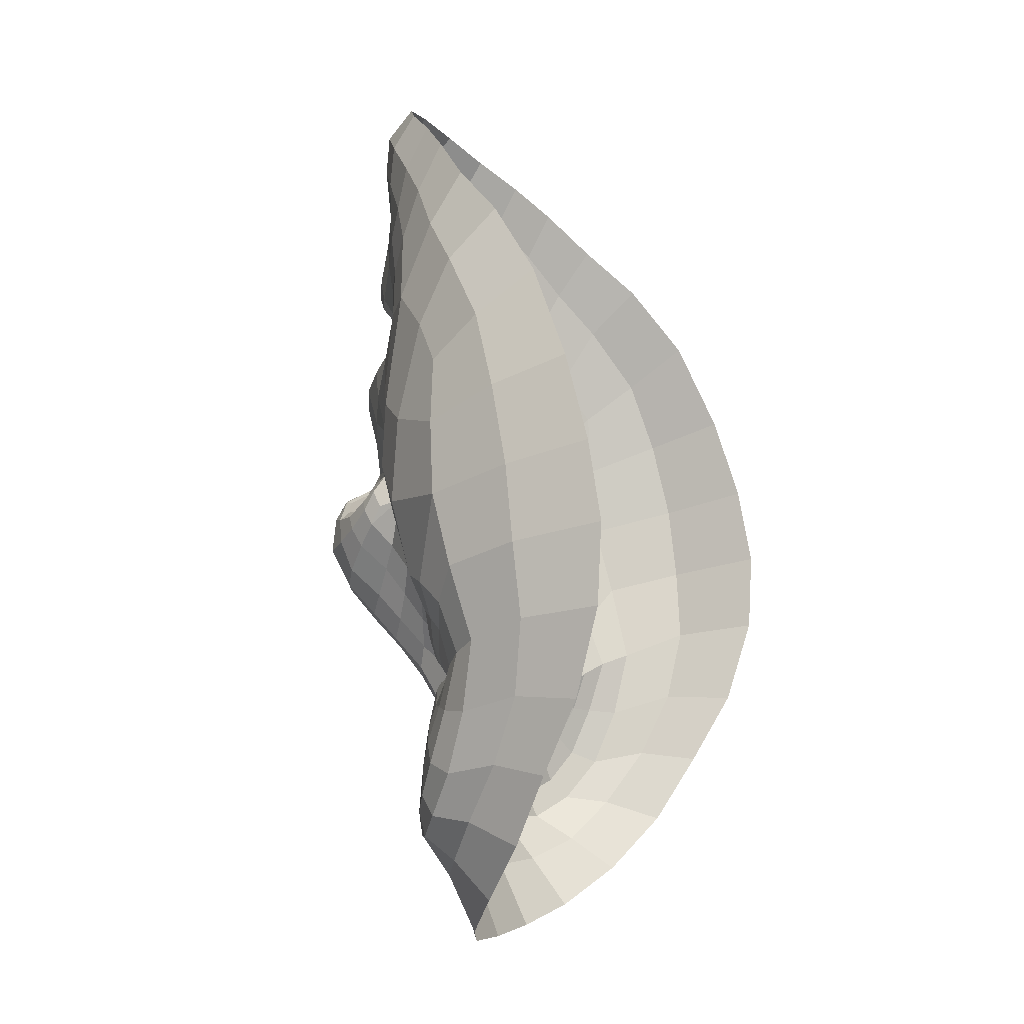
<metadata>
{"format":"obj","ext":"obj","renderer":"f3d","projection":"perspective","resolution":1024,"background":"white","views":[{"elev":-11.5,"azim":-72.0,"up":"+Y"}]}
</metadata>
<code>
o face_face.002
v 0.5052 0.5004 -0.04252
v 0.5086 0.4425 -0.06296
v 0.5065 0.4632 -0.03761
v 0.5021 0.3923 -0.04164
v 0.5098 0.4258 -0.06492
v 0.511 0.4061 -0.05781
v 0.5135 0.3604 -0.01934
v 0.4318 0.3535 0.02094
v 0.5159 0.3196 -0.005891
v 0.5173 0.298 -0.004468
v 0.5211 0.2311 0.01893
v 0.5051 0.5044 -0.0421
v 0.5048 0.5083 -0.03924
v 0.5046 0.5106 -0.03513
v 0.5028 0.5489 -0.02929
v 0.5028 0.5548 -0.03205
v 0.5025 0.5628 -0.0349
v 0.502 0.5708 -0.03327
v 0.4982 0.5889 -0.02384
v 0.5077 0.4525 -0.05819
v 0.4973 0.453 -0.04377
v 0.3934 0.2996 0.0819
v 0.4606 0.3694 0.009229
v 0.4495 0.3702 0.009369
v 0.4391 0.3685 0.01208
v 0.4262 0.359 0.0214
v 0.4708 0.3655 0.01148
v 0.4504 0.3179 0.009081
v 0.4628 0.3214 0.01013
v 0.4381 0.3198 0.0118
v 0.4294 0.3265 0.01552
v 0.4155 0.3689 0.02533
v 0.4525 0.602 -0.01616
v 0.4283 0.3488 0.02492
v 0.3817 0.3672 0.07531
v 0.4037 0.3564 0.03795
v 0.4502 0.4333 -0.0118
v 0.49 0.4962 -0.04124
v 0.4914 0.5067 -0.03803
v 0.4751 0.5016 -0.03553
v 0.4653 0.5088 -0.02725
v 0.4799 0.5086 -0.03362
v 0.4712 0.513 -0.02572
v 0.4458 0.5441 -0.0116
v 0.4993 0.4415 -0.06223
v 0.4989 0.4254 -0.06394
v 0.4154 0.3082 0.02148
v 0.4762 0.3956 -0.006483
v 0.4725 0.44 -0.03571
v 0.4718 0.4323 -0.03148
v 0.4159 0.4306 0.001001
v 0.5005 0.4072 -0.05491
v 0.4438 0.2882 0.005603
v 0.4277 0.2946 0.01303
v 0.4079 0.27 0.06472
v 0.4918 0.3074 -0.003341
v 0.473 0.3302 0.01328
v 0.4395 0.524 -0.008825
v 0.382 0.5258 0.08129
v 0.4805 0.45 -0.03201
v 0.4892 0.4557 -0.0337
v 0.4543 0.5258 -0.00958
v 0.4579 0.5256 -0.0123
v 0.4225 0.2849 0.02003
v 0.4713 0.4486 -0.03054
v 0.4645 0.2908 5e-05
v 0.4639 0.2783 -0.000218
v 0.4564 0.2334 0.0288
v 0.4155 0.2814 0.04002
v 0.4614 0.2591 0.01451
v 0.409 0.3028 0.03227
v 0.4015 0.3055 0.05644
v 0.4904 0.502 -0.04091
v 0.4774 0.5056 -0.03515
v 0.4681 0.5111 -0.02748
v 0.4829 0.4537 -0.02987
v 0.4561 0.5258 -0.01098
v 0.4607 0.5339 -0.01696
v 0.4594 0.5254 -0.0125
v 0.4867 0.4426 -0.04647
v 0.4736 0.5136 -0.02444
v 0.4821 0.5099 -0.03001
v 0.4925 0.5089 -0.03416
v 0.4812 0.5855 -0.02398
v 0.4858 0.566 -0.03293
v 0.4871 0.5584 -0.03387
v 0.4888 0.5507 -0.03081
v 0.4905 0.5455 -0.02826
v 0.4727 0.5363 -0.02002
v 0.4699 0.5382 -0.02222
v 0.4664 0.5416 -0.02441
v 0.4635 0.5455 -0.02295
v 0.4547 0.4922 -0.02222
v 0.3734 0.443 0.1086
v 0.5071 0.4576 -0.04457
v 0.4668 0.5319 -0.01509
v 0.4638 0.5326 -0.01665
v 0.4918 0.4623 -0.03532
v 0.4741 0.4595 -0.02346
v 0.4906 0.4591 -0.03467
v 0.4631 0.4042 -0.004866
v 0.4437 0.4131 -0.00381
v 0.4691 0.4405 -0.02615
v 0.4279 0.2471 0.04542
v 0.4345 0.2653 0.02634
v 0.441 0.2767 0.00962
v 0.454 0.5596 -0.01691
v 0.4905 0.2858 -0.004612
v 0.4887 0.2605 0.008084
v 0.4863 0.229 0.0196
v 0.4306 0.365 0.01674
v 0.4021 0.3797 0.02967
v 0.4779 0.3611 0.01386
v 0.4175 0.3339 0.02469
v 0.4854 0.3852 -0.008872
v 0.4801 0.4323 -0.04552
v 0.3892 0.3937 0.03945
v 0.4091 0.3905 0.01792
v 0.4234 0.3967 0.007441
v 0.4453 0.3953 0.003651
v 0.4617 0.3896 0.002766
v 0.4747 0.3826 0.001525
v 0.5025 0.3637 -0.01605
v 0.3885 0.4268 0.03132
v 0.4087 0.3312 0.03048
v 0.5023 0.4514 -0.05777
v 0.4761 0.4101 -0.01389
v 0.3767 0.3703 0.1115
v 0.4848 0.374 0.001689
v 0.4675 0.4428 -0.0151
v 0.4228 0.3485 0.02663
v 0.4798 0.4232 -0.04012
v 0.3754 0.4828 0.09795
v 0.4791 0.3557 0.01773
v 0.4902 0.4132 -0.04946
v 0.4061 0.5616 0.02274
v 0.4036 0.5845 0.03875
v 0.3759 0.4352 0.07011
v 0.3935 0.5389 0.03685
v 0.3913 0.3344 0.06955
v 0.4486 0.6195 -0.01288
v 0.5029 0.4567 -0.04394
v 0.4648 0.4218 -0.01185
v 0.3932 0.3603 0.04857
v 0.4414 0.3594 0.01423
v 0.4504 0.3614 0.01186
v 0.4578 0.5355 -0.01568
v 0.3888 0.4605 0.02998
v 0.4684 0.6471 -0.01131
v 0.4332 0.6217 0.01061
v 0.4191 0.6063 0.02302
v 0.5193 0.2643 0.007007
v 0.4943 0.6531 -0.01341
v 0.4597 0.3609 0.01209
v 0.4689 0.3588 0.01434
v 0.4754 0.3573 0.01727
v 0.4005 0.3294 0.04216
v 0.4697 0.3456 0.01426
v 0.4603 0.3413 0.01228
v 0.451 0.3397 0.01231
v 0.4414 0.341 0.0143
v 0.4351 0.3439 0.01723
v 0.3834 0.3314 0.0997
v 0.4356 0.3565 0.01772
v 0.5053 0.4766 -0.0364
v 0.4665 0.4823 -0.02727
v 0.4808 0.4464 -0.03541
v 0.4891 0.4765 -0.03608
v 0.5145 0.3416 -0.008263
v 0.4193 0.584 0.01152
v 0.4332 0.6016 -0.000129
v 0.4693 0.6336 -0.02352
v 0.3921 0.5602 0.05976
v 0.4763 0.3515 0.01644
v 0.4934 0.3873 -0.02408
v 0.4949 0.6396 -0.02536
v 0.449 0.6358 -0.002583
v 0.3774 0.4723 0.06316
v 0.4806 0.5409 -0.02463
v 0.4778 0.5445 -0.02702
v 0.475 0.5503 -0.0294
v 0.4728 0.557 -0.02841
v 0.4653 0.5743 -0.02194
v 0.464 0.5188 -0.01846
v 0.461 0.5179 -0.01835
v 0.4585 0.5164 -0.01818
v 0.4455 0.5062 -0.01522
v 0.405 0.4674 0.007786
v 0.4942 0.3732 -0.01152
v 0.4887 0.3422 0.01178
v 0.4814 0.3446 0.01542
v 0.4664 0.5188 -0.01779
v 0.401 0.5109 0.01972
v 0.4996 0.3407 -0.001932
v 0.4587 0.5868 -0.01807
v 0.5119 0.3905 -0.04462
v 0.5021 0.3787 -0.02951
v 0.5127 0.3761 -0.03132
v 0.4835 0.4114 -0.02802
v 0.4961 0.6221 -0.02825
v 0.4972 0.6036 -0.02553
v 0.477 0.5994 -0.024
v 0.4353 0.5495 -0.006324
v 0.4569 0.4557 -0.01383
v 0.445 0.5702 -0.01199
v 0.4315 0.4518 -0.01034
v 0.4456 0.4716 -0.01402
v 0.4208 0.4791 -0.004626
v 0.4723 0.6167 -0.02608
v 0.4755 0.4214 -0.02184
v 0.4248 0.563 0.001695
v 0.4379 0.5833 -0.006184
v 0.4288 0.5256 -0.004487
v 0.3905 0.4902 0.03048
v 0.4142 0.5294 0.005193
v 0.3825 0.5072 0.05378
v 0.4358 0.4931 -0.01085
v 0.4851 0.3985 -0.01852
v 0.4834 0.4394 -0.04832
v 0.476 0.4451 -0.03738
v 0.4891 0.4278 -0.05507
v 0.4809 0.3235 0.009738
v 0.4636 0.3098 0.007985
v 0.4479 0.3063 0.007902
v 0.434 0.3096 0.01125
v 0.4236 0.3182 0.01708
v 0.4144 0.3522 0.03061
v 0.377 0.4006 0.07302
v 0.4209 0.3756 0.01886
v 0.4319 0.3808 0.01223
v 0.4468 0.3817 0.00813
v 0.4613 0.3789 0.007032
v 0.4733 0.3739 0.008173
v 0.4818 0.3688 0.008462
v 0.3744 0.4066 0.114
v 0.4756 0.4506 -0.03232
v 0.4926 0.3999 -0.03528
v 0.4915 0.4395 -0.05687
v 0.4969 0.4493 -0.05322
v 0.4913 0.4432 -0.05174
v 0.4781 0.4565 -0.02899
v 0.4989 0.4504 -0.05629
v 0.4995 0.4555 -0.04382
v 0.483 0.3557 0.01606
v 0.489 0.3597 0.009041
v 0.4929 0.3616 0.000795
v 0.4313 0.3464 0.0205
v 0.4236 0.3355 0.02109
v 0.5212 0.3943 -0.04056
v 0.5921 0.368 0.02836
v 0.5171 0.4553 -0.04296
v 0.6317 0.3249 0.09357
v 0.5603 0.3777 0.01412
v 0.5712 0.3807 0.01526
v 0.5816 0.3817 0.01878
v 0.5961 0.3747 0.02921
v 0.5511 0.3726 0.01539
v 0.5794 0.3293 0.01516
v 0.5663 0.3304 0.01497
v 0.5912 0.3335 0.01878
v 0.5985 0.342 0.02303
v 0.6037 0.3869 0.03377
v 0.5415 0.6108 -0.01267
v 0.5965 0.3637 0.03266
v 0.6362 0.3935 0.08635
v 0.6161 0.3766 0.0473
v 0.5649 0.4461 -0.006618
v 0.5201 0.4997 -0.03999
v 0.5176 0.51 -0.03686
v 0.5337 0.5082 -0.03294
v 0.5418 0.5177 -0.02366
v 0.528 0.5144 -0.03137
v 0.5354 0.5208 -0.02266
v 0.5542 0.5561 -0.007002
v 0.5178 0.4436 -0.06154
v 0.5206 0.4278 -0.06313
v 0.613 0.3285 0.03033
v 0.5443 0.403 -0.003157
v 0.5434 0.448 -0.03268
v 0.545 0.4405 -0.02834
v 0.5984 0.4507 0.00926
v 0.5211 0.4094 -0.05386
v 0.5894 0.3051 0.01222
v 0.6038 0.3134 0.02103
v 0.6229 0.2929 0.07511
v 0.5399 0.3162 -0.000901
v 0.5546 0.3374 0.01723
v 0.5631 0.5382 -0.00307
v 0.6169 0.5506 0.09273
v 0.5335 0.4562 -0.02991
v 0.5242 0.4598 -0.03262
v 0.549 0.5384 -0.00469
v 0.5456 0.5372 -0.008005
v 0.6097 0.3044 0.02828
v 0.543 0.4568 -0.02756
v 0.569 0.3049 0.00462
v 0.5715 0.2924 0.004383
v 0.5829 0.2472 0.03496
v 0.616 0.3016 0.04883
v 0.5759 0.2708 0.01961
v 0.6192 0.3237 0.04154
v 0.6253 0.3283 0.06627
v 0.5192 0.5055 -0.03964
v 0.5309 0.5119 -0.03273
v 0.5388 0.5195 -0.0242
v 0.5305 0.4593 -0.02802
v 0.5472 0.5379 -0.006486
v 0.543 0.5457 -0.01324
v 0.544 0.5365 -0.008325
v 0.529 0.4476 -0.04436
v 0.5328 0.5207 -0.02156
v 0.5256 0.5152 -0.0279
v 0.5162 0.5119 -0.03297
v 0.5154 0.589 -0.02281
v 0.5179 0.5711 -0.03173
v 0.5174 0.563 -0.03265
v 0.5162 0.5549 -0.0296
v 0.5146 0.5493 -0.02707
v 0.5315 0.5452 -0.01713
v 0.5344 0.5481 -0.01937
v 0.5377 0.5526 -0.02139
v 0.5404 0.5574 -0.01973
v 0.5526 0.5035 -0.01806
v 0.6327 0.4703 0.1211
v 0.5368 0.542 -0.01146
v 0.54 0.5436 -0.01308
v 0.521 0.4656 -0.0342
v 0.5385 0.4669 -0.02105
v 0.5225 0.4628 -0.0336
v 0.5556 0.4143 -0.000368
v 0.5735 0.4273 0.002191
v 0.5463 0.4492 -0.02289
v 0.6079 0.2664 0.05397
v 0.6007 0.2819 0.03357
v 0.5936 0.2936 0.0164
v 0.5447 0.5692 -0.01312
v 0.5448 0.2953 -0.002101
v 0.5496 0.2669 0.01081
v 0.5549 0.2367 0.02279
v 0.5906 0.3802 0.02408
v 0.6145 0.4003 0.03888
v 0.5448 0.3676 0.01733
v 0.6076 0.352 0.03324
v 0.537 0.3907 -0.006216
v 0.5373 0.4389 -0.04302
v 0.6275 0.4188 0.04981
v 0.6065 0.4104 0.02673
v 0.5921 0.414 0.01507
v 0.5713 0.4081 0.009652
v 0.5563 0.3991 0.007393
v 0.545 0.3898 0.004975
v 0.5238 0.3659 -0.0149
v 0.6247 0.4522 0.04174
v 0.6155 0.3514 0.03962
v 0.5132 0.4527 -0.05721
v 0.5428 0.4174 -0.01064
v 0.6377 0.3975 0.1246
v 0.5367 0.3797 0.004409
v 0.5471 0.4517 -0.0117
v 0.6011 0.3647 0.03482
v 0.5386 0.4297 -0.03756
v 0.6271 0.5093 0.1099
v 0.5451 0.362 0.02134
v 0.5302 0.4175 -0.04759
v 0.5918 0.5809 0.03054
v 0.5907 0.6033 0.04755
v 0.6345 0.4622 0.08116
v 0.6066 0.5614 0.04594
v 0.6309 0.3591 0.08
v 0.543 0.6284 -0.009115
v 0.5113 0.4576 -0.04361
v 0.552 0.4315 -0.007871
v 0.6248 0.3819 0.05867
v 0.5813 0.3718 0.02084
v 0.5721 0.3715 0.01769
v 0.5458 0.548 -0.01172
v 0.6206 0.4856 0.04018
v 0.5205 0.6518 -0.008941
v 0.5578 0.6331 0.0163
v 0.5734 0.621 0.0302
v 0.5629 0.3692 0.01706
v 0.5542 0.3658 0.01859
v 0.5482 0.3639 0.0211
v 0.6226 0.3504 0.05191
v 0.5564 0.3528 0.01865
v 0.5665 0.3491 0.0174
v 0.5761 0.3488 0.01823
v 0.5854 0.3519 0.02097
v 0.591 0.3566 0.02442
v 0.6364 0.3579 0.1122
v 0.5877 0.3703 0.0248
v 0.5428 0.4911 -0.02411
v 0.5338 0.4527 -0.03325
v 0.5216 0.4803 -0.03478
v 0.5759 0.5997 0.01785
v 0.5603 0.6139 0.004829
v 0.5213 0.6385 -0.02147
v 0.6042 0.5821 0.06995
v 0.5487 0.3582 0.02036
v 0.5297 0.3911 -0.02229
v 0.5408 0.6438 0.001622
v 0.6291 0.4987 0.07393
v 0.5241 0.5477 -0.02246
v 0.5268 0.5521 -0.02481
v 0.5293 0.5589 -0.02709
v 0.531 0.5664 -0.02598
v 0.5322 0.581 -0.01918
v 0.5411 0.5284 -0.01477
v 0.5441 0.5283 -0.01426
v 0.5469 0.5274 -0.01384
v 0.5596 0.5194 -0.00995
v 0.6045 0.4894 0.01657
v 0.5302 0.3771 -0.009693
v 0.5375 0.3472 0.01407
v 0.5441 0.3505 0.01883
v 0.5386 0.5276 -0.01413
v 0.6028 0.5329 0.02852
v 0.5274 0.3444 -0.000424
v 0.5373 0.5946 -0.01501
v 0.5227 0.3808 -0.02855
v 0.5361 0.4172 -0.02566
v 0.518 0.6035 -0.02258
v 0.5642 0.5634 -0.00091
v 0.5553 0.4667 -0.009667
v 0.5523 0.5813 -0.007796
v 0.5809 0.4686 -0.003675
v 0.5644 0.485 -0.008786
v 0.5877 0.4979 0.00287
v 0.5205 0.6215 -0.0242
v 0.5422 0.4287 -0.01891
v 0.5731 0.5784 0.007795
v 0.5579 0.5955 -0.001518
v 0.5737 0.5418 0.002099
v 0.6154 0.5146 0.04027
v 0.5878 0.5483 0.01268
v 0.6205 0.5324 0.06409
v 0.571 0.5086 -0.004755
v 0.5359 0.4041 -0.01595
v 0.5328 0.4451 -0.04605
v 0.5391 0.4524 -0.03482
v 0.5295 0.4324 -0.05341
v 0.5479 0.3313 0.01292
v 0.5671 0.321 0.01271
v 0.5834 0.3202 0.01412
v 0.5962 0.3258 0.01867
v 0.6046 0.336 0.02531
v 0.6074 0.3704 0.03927
v 0.637 0.4275 0.08438
v 0.5977 0.3929 0.02687
v 0.5861 0.3958 0.0193
v 0.5717 0.3934 0.01403
v 0.5581 0.3876 0.01178
v 0.5475 0.3808 0.01178
v 0.5401 0.3743 0.0114
v 0.6356 0.4339 0.127
v 0.5383 0.4578 -0.02978
v 0.5292 0.4038 -0.03345
v 0.5254 0.4433 -0.05539
v 0.5183 0.4518 -0.05236
v 0.5246 0.4472 -0.05024
v 0.5349 0.463 -0.02684
v 0.5165 0.4524 -0.05559
v 0.5147 0.4573 -0.04326
v 0.5409 0.3616 0.01909
v 0.5346 0.3643 0.01139
v 0.5307 0.366 0.002734
v 0.5941 0.3603 0.028
v 0.6023 0.352 0.02903
v 0.4509 0.3488 0.01615
v 0.4623 0.3494 0.01615
v 0.4514 0.3351 0.01615
v 0.4392 0.3481 0.01615
v 0.4502 0.3622 0.01615
v 0.5751 0.3602 0.02191
v 0.5867 0.3616 0.02191
v 0.5762 0.3455 0.02191
v 0.5636 0.3587 0.02191
v 0.5742 0.3749 0.02191
f 338 339 11 152
f 300 298 339 338
f 334 333 298 300
f 285 333 334 299
f 302 252 285 299
f 369 390 252 302
f 265 357 390 369
f 448 455 357 265
f 367 324 455 448
f 402 362 324 367
f 436 289 362 402
f 368 398 289 436
f 110 109 152 11
f 68 70 109 110
f 104 105 70 68
f 368 365 366 398
f 395 380 366 365
f 396 379 380 395
f 370 401 379 396
f 397 378 401 370
f 176 153 378 397
f 176 172 149 153
f 172 141 177 149
f 150 177 141 171
f 170 151 150 171
f 170 136 137 151
f 136 139 173 137
f 139 216 59 173
f 216 178 133 59
f 178 138 94 133
f 94 138 228 235
f 228 35 128 235
f 140 163 128 35
f 72 22 163 140
f 69 55 22 72
f 105 104 55 69
f 429 200 176 397
f 263 429 397 370
f 396 432 263 370
f 395 431 432 396
f 365 435 431 395
f 368 417 435 365
f 417 368 436 434
f 402 377 434 436
f 377 402 367 353
f 353 367 448 346
f 373 346 448 265
f 384 373 265 369
f 301 384 369 302
f 294 301 302 299
f 335 294 299 334
f 200 209 172 176
f 209 33 141 172
f 212 171 141 33
f 212 211 170 171
f 205 203 211 212
f 211 215 136 170
f 193 139 136 215
f 193 214 216 139
f 148 178 216 214
f 178 148 124 138
f 228 138 124 117
f 144 35 228 117
f 157 140 35 144
f 157 71 72 140
f 64 69 72 71
f 64 106 105 69
f 67 70 105 106
f 109 70 67 108
f 10 152 109 108
f 337 338 152 10
f 297 300 338 337
f 335 334 300 297
f 212 33 195 205
f 195 33 209 202
f 9 286 337 10
f 337 286 296 297
f 297 296 283 335
f 283 284 294 335
f 284 277 301 294
f 277 354 384 301
f 354 266 373 384
f 266 341 346 373
f 341 347 353 346
f 348 281 353 347
f 412 377 353 281
f 437 433 435 428
f 423 431 435 433
f 432 431 423 425
f 425 419 263 432
f 419 422 429 263
f 422 201 200 429
f 201 202 209 200
f 203 213 215 211
f 193 188 148 214
f 188 51 124 148
f 118 112 117 124
f 112 36 144 117
f 36 125 157 144
f 125 47 71 157
f 47 54 64 71
f 54 53 106 64
f 53 66 67 106
f 66 56 108 67
f 56 9 10 108
f 51 119 118 124
f 102 120 119 51
f 101 121 120 102
f 48 122 121 101
f 115 129 122 48
f 246 129 115 189
f 194 246 189 123
f 123 7 169 194
f 418 169 7 352
f 352 413 466 418
f 344 358 466 413
f 278 351 358 344
f 330 350 351 278
f 350 330 331 349
f 331 281 348 349
f 286 9 169 418
f 9 56 194 169
f 418 414 442 286
f 286 442 443 296
f 444 283 296 443
f 445 284 283 444
f 445 446 277 284
f 354 277 446 343
f 354 343 447 266
f 447 262 341 266
f 418 466 465 414
f 351 453 454 358
f 452 453 351 350
f 451 452 350 349
f 450 451 349 348
f 449 450 348 347
f 262 449 347 341
f 454 465 466 358
f 415 287 442 414
f 287 259 443 442
f 259 258 444 443
f 261 446 445 260
f 258 260 445 444
f 261 468 343 446
f 468 360 447 343
f 360 256 262 447
f 340 449 262 256
f 340 255 450 449
f 255 254 451 450
f 254 253 452 451
f 257 453 452 253
f 257 342 454 453
f 342 464 465 454
f 464 415 414 465
f 224 223 66 53
f 223 222 56 66
f 190 194 56 222
f 190 245 246 194
f 245 234 129 246
f 234 233 122 129
f 233 232 121 122
f 232 231 120 121
f 231 230 119 120
f 119 230 229 118
f 229 32 112 118
f 32 227 36 112
f 227 114 125 36
f 114 226 47 125
f 226 225 54 47
f 225 224 53 54
f 28 29 223 224
f 29 57 222 223
f 57 191 190 222
f 244 245 190 191
f 244 113 234 245
f 113 27 233 234
f 27 23 232 233
f 23 24 231 232
f 24 25 230 231
f 25 111 229 230
f 229 111 26 32
f 227 32 26 131
f 131 248 114 227
f 248 31 226 114
f 31 30 225 226
f 30 28 224 225
f 161 160 28 30
f 29 28 160 159
f 159 158 57 29
f 158 174 191 57
f 174 134 244 191
f 31 161 30
f 162 161 31 248
f 162 248 131 34 247
f 8 34 131 26
f 164 8 26 111
f 145 164 111 25
f 146 145 25 24
f 154 146 24 23
f 155 154 23 27
f 156 155 27 113
f 134 156 113 244
f 385 386 259 287
f 387 258 259 386
f 388 260 258 387
f 389 261 260 388
f 467 468 261 389
f 375 381 253 254
f 375 254 255 374
f 255 340 391 374
f 391 340 256 264 250
f 264 256 360 468
f 264 468 467
f 415 399 385 287
f 257 253 381 382
f 382 383 342 257
f 363 464 342 383
f 363 399 415 464
f 206 37 102 51
f 143 127 48 101
f 127 218 115 48
f 218 175 189 115
f 175 197 123 189
f 7 123 197 198
f 198 420 352 7
f 143 101 102 37
f 400 413 352 420
f 438 344 413 400
f 356 278 344 438
f 372 330 278 356
f 267 331 330 372
f 426 281 331 267
f 208 206 51 188
f 215 208 188 193
f 213 217 208 215
f 207 206 208 217
f 204 37 206 207
f 130 143 37 204
f 210 127 143 130
f 199 218 127 210
f 237 175 218 199
f 4 197 175 237
f 196 198 197 4
f 249 420 198 196
f 457 400 420 249
f 421 438 400 457
f 430 356 438 421
f 359 372 356 430
f 424 267 372 359
f 267 424 427 426
f 437 428 426 427
f 407 314 422 419
f 426 428 412 281
f 428 435 417 412
f 434 412 417
f 412 434 377
f 19 201 422 314
f 84 202 201 19
f 183 195 202 84
f 107 205 195 183
f 44 203 205 107
f 58 213 203 44
f 187 217 213 58
f 93 207 217 187
f 166 207 93
f 99 204 207 166
f 425 336 407 419
f 423 274 336 425
f 433 288 274 423
f 411 410 288 433
f 433 437 411
f 427 323 411 437
f 427 392 323
f 424 328 392 427
f 196 4 52 6
f 282 249 196 6
f 364 457 249 282
f 361 421 457 364
f 280 430 421 361
f 430 280 359
f 328 424 359
f 359 332 295 328
f 332 359 280
f 280 279 295 332
f 279 280 361 345
f 441 345 361 364
f 276 441 364 282
f 5 276 282 6
f 52 46 5 6
f 237 135 52 4
f 199 132 135 237
f 210 50 132 199
f 130 50 210
f 52 135 221 46
f 132 116 221 135
f 49 116 132 50
f 103 50 130
f 65 49 50 103
f 130 99 65 103
f 204 99 130
f 2 275 276 5
f 46 45 2 5
f 458 441 276 275
f 458 439 345 441
f 279 345 439 440
f 279 440 456 295
f 238 45 46 221
f 219 238 221 116
f 220 219 116 49
f 236 220 49 65
f 241 236 65 99
f 2 45 126 20
f 275 2 20 355
f 462 458 275 355
f 459 460 458 462
f 355 20 95 371
f 95 3 327 371
f 95 20 126 142
f 3 95 142 98
f 371 463 462 355
f 463 371 327 329
f 40 166 93 41
f 166 40 38 168
f 165 168 38 1
f 268 394 165 1
f 392 394 268 270
f 323 392 270 271
f 411 323 271 410
f 314 407 406 315
f 406 407 336 322
f 376 322 336 274
f 292 376 274 288
f 409 292 288 410
f 305 409 410 271
f 304 305 271 270
f 303 304 270 268
f 12 303 268 1
f 1 38 73 12
f 73 38 40 74
f 42 74 75
f 75 74 40 41
f 73 74 42 39
f 13 12 73 39
f 303 12 13 269
f 272 304 303 269
f 273 305 304 272
f 408 409 305 273
f 307 292 409 408
f 307 376 292
f 321 322 376 308
f 405 406 322 321
f 316 315 406 405
f 18 19 314 315
f 84 19 18 85
f 183 84 85 182
f 107 183 182 92
f 44 107 92 147
f 44 147 62 58
f 62 186 187 58
f 186 41 93 187
f 75 41 186 185
f 62 77 185 186
f 78 77 62 147
f 91 78 147 92
f 91 92 182 181
f 181 182 85 86
f 86 85 18 17
f 17 18 315 316
f 14 13 39 83
f 313 269 13 14
f 83 39 42 82
f 312 272 269 313
f 311 273 272 312
f 416 408 273 311
f 99 166 168 98
f 168 165 3 98
f 3 165 394 327
f 394 392 328 327
f 75 43 82 42
f 43 75 185
f 82 43 81
f 184 81 43 185
f 63 192 184 77
f 185 77 184 81
f 192 81 184
f 79 63 192
f 97 63 77 78
f 96 79 63 97
f 90 97 78 91
f 180 90 91 181
f 87 180 181 86
f 16 87 86 17
f 317 16 17 316
f 404 317 316 405
f 320 404 405 321
f 326 320 321 308
f 293 308 376 307
f 293 307 408 416
f 293 416 309
f 326 308 293 309
f 325 326 309
f 319 320 326 325
f 320 319 403 404
f 404 403 318 317
f 317 318 15 16
f 16 15 88 87
f 87 88 179 180
f 89 90 180 179
f 97 90 89 96
f 439 458 460 310
f 393 440 439 310
f 456 440 393 290
f 295 456 461
f 328 295 461
f 461 456 290 306
f 306 291 329 461
f 328 461 329 327
f 463 329 291 251
f 463 251 459 462
f 251 310 460 459
f 310 251 291 393
f 306 290 393 291
f 242 126 45 238
f 243 142 126 242
f 100 98 142 243
f 99 98 100
f 61 241 99 100
f 21 61 100 243
f 239 21 243 242
f 240 239 242 238
f 80 240 238 219
f 167 80 219 220
f 60 167 220 236
f 76 60 236 241
f 76 241 61
f 60 76 61 167
f 80 167 61 21
f 240 80 21 239
l 291 329
l 329 327
l 241 76

</code>
